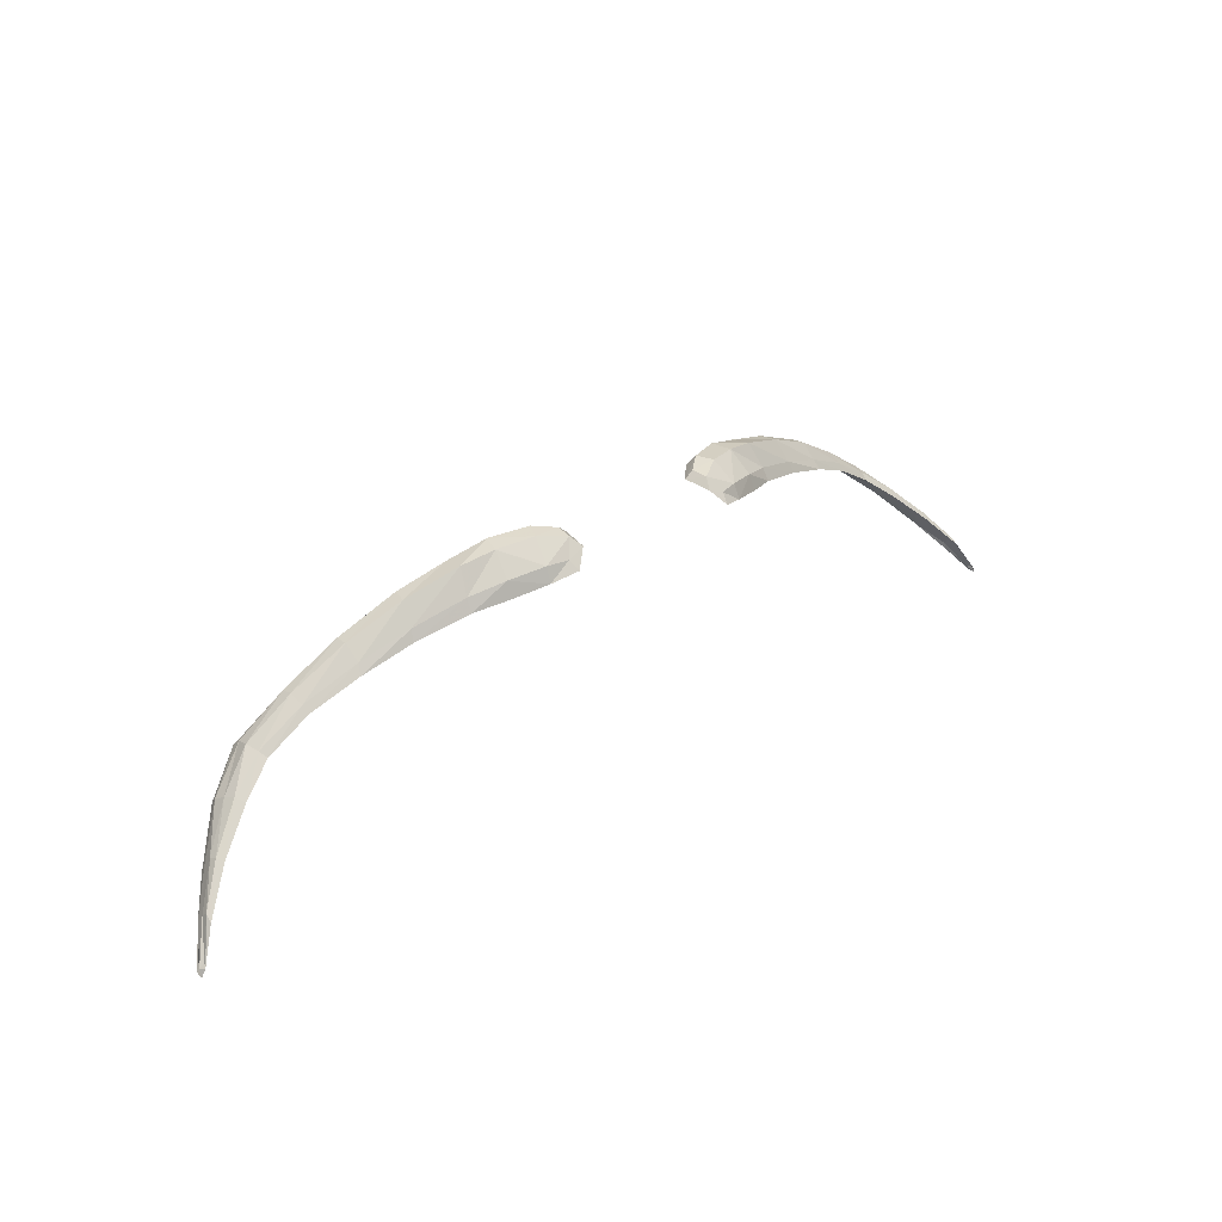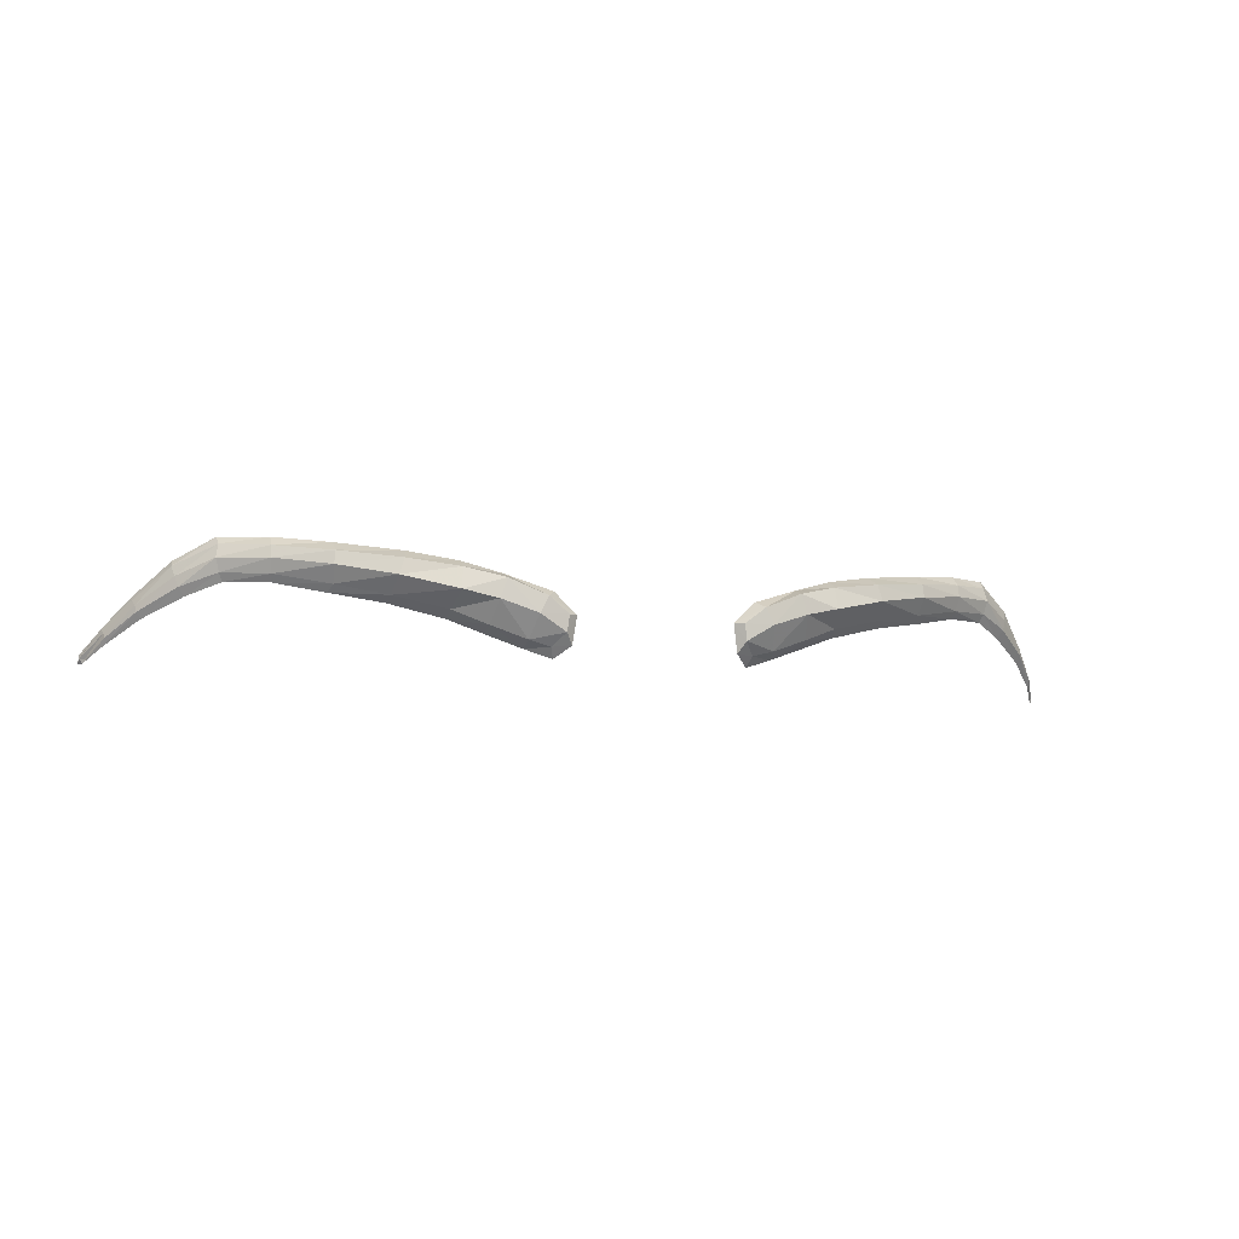
<metadata>
{"format":"obj","ext":"obj","renderer":"f3d","projection":"perspective","resolution":1024,"background":"white","views":[{"elev":30.3,"azim":-42.9,"up":"+Z"},{"elev":-10.3,"azim":-16.1,"up":"+Y"}]}
</metadata>
<code>
v 0.1747 7.402 1.463
v 0.1348 7.387 1.472
v 0.16 7.461 1.49
v 0.1096 7.444 1.5
v 0.2126 7.417 1.456
v 0.2028 7.475 1.477
v 0.2735 7.434 1.44
v 0.256 7.486 1.458
v 0.3309 7.445 1.42
v 0.3281 7.498 1.427
v 0.3855 7.458 1.395
v 0.3883 7.507 1.393
v 0.4338 7.461 1.365
v 0.4408 7.511 1.358
v 0.4698 7.449 1.336
v 0.4835 7.489 1.322
v 0.5119 7.429 1.298
v 0.5239 7.454 1.278
v 0.548 7.405 1.258
v 0.5513 7.425 1.243
v 0.5677 7.391 1.224
v 0.5714 7.401 1.216
v 0.1054 7.376 1.48
v 0.0851 7.42 1.501
v 0.1725 7.409 1.481
v 0.1333 7.394 1.489
v 0.2112 7.425 1.47
v 0.27 7.44 1.452
v 0.3266 7.453 1.431
v 0.3867 7.466 1.402
v 0.4376 7.471 1.37
v 0.4768 7.458 1.34
v 0.517 7.436 1.301
v 0.5472 7.413 1.265
v 0.5656 7.395 1.227
v 0.1095 7.388 1.49
v 0.1595 7.454 1.506
v 0.2033 7.466 1.492
v 0.2604 7.476 1.475
v 0.327 7.486 1.445
v 0.3881 7.495 1.406
v 0.439 7.502 1.367
v 0.484 7.483 1.33
v 0.5214 7.451 1.287
v 0.5506 7.425 1.25
v 0.5688 7.401 1.22
v 0.1174 7.437 1.512
v 0.0949 7.419 1.509
v 0.167 7.433 1.505
v 0.2047 7.442 1.497
v 0.2657 7.458 1.475
v 0.3282 7.471 1.446
v 0.3885 7.481 1.409
v 0.4417 7.486 1.372
v 0.4807 7.471 1.336
v 0.5185 7.444 1.298
v 0.5482 7.419 1.259
v 0.5713 7.396 1.222
v 0.1265 7.418 1.511
v 0.0972 7.4 1.507
v 0.0896 7.388 1.498
v 0.5727 7.391 1.214
v -0.1747 7.402 1.463
v -0.1348 7.387 1.472
v -0.16 7.461 1.49
v -0.1096 7.444 1.5
v -0.2126 7.417 1.456
v -0.2028 7.475 1.477
v -0.2735 7.434 1.44
v -0.256 7.486 1.458
v -0.3309 7.445 1.42
v -0.3281 7.498 1.427
v -0.3855 7.458 1.395
v -0.3883 7.507 1.393
v -0.4338 7.461 1.365
v -0.4408 7.511 1.358
v -0.4698 7.449 1.336
v -0.4835 7.489 1.322
v -0.5119 7.429 1.298
v -0.5239 7.454 1.278
v -0.548 7.405 1.258
v -0.5513 7.425 1.243
v -0.5677 7.391 1.224
v -0.5714 7.401 1.216
v -0.1054 7.376 1.48
v -0.0851 7.42 1.501
v -0.1725 7.409 1.481
v -0.1333 7.394 1.489
v -0.2112 7.425 1.47
v -0.27 7.44 1.452
v -0.3266 7.453 1.431
v -0.3867 7.466 1.402
v -0.4376 7.471 1.37
v -0.4768 7.458 1.34
v -0.517 7.436 1.301
v -0.5472 7.413 1.265
v -0.5656 7.395 1.227
v -0.1095 7.388 1.49
v -0.1595 7.454 1.506
v -0.2033 7.466 1.492
v -0.2604 7.476 1.475
v -0.327 7.486 1.445
v -0.3881 7.495 1.406
v -0.439 7.502 1.367
v -0.484 7.483 1.33
v -0.5214 7.451 1.287
v -0.5506 7.425 1.25
v -0.5688 7.401 1.22
v -0.1174 7.437 1.512
v -0.0949 7.419 1.509
v -0.167 7.433 1.505
v -0.2047 7.442 1.497
v -0.2657 7.458 1.475
v -0.3282 7.471 1.446
v -0.3885 7.481 1.409
v -0.4417 7.486 1.372
v -0.4807 7.471 1.336
v -0.5185 7.444 1.298
v -0.5482 7.419 1.259
v -0.5713 7.396 1.222
v -0.1265 7.418 1.511
v -0.0972 7.4 1.507
v -0.0896 7.388 1.498
v -0.5727 7.391 1.214
f 47 37 3 4
f 25 1 5 27
f 27 5 7 28
f 28 7 9 29
f 29 9 11 30
f 30 11 13 31
f 31 13 15 32
f 32 15 17 33
f 33 17 19 34
f 34 19 21 35
f 47 4 24 48
f 2 1 25 26
f 49 25 27 50
f 50 27 28 51
f 51 28 29 52
f 52 29 30 53
f 53 30 31 54
f 54 31 32 55
f 55 32 33 56
f 56 33 34 57
f 57 34 35 58
f 2 26 36 23
f 59 49 37 47
f 59 47 48 60
f 3 37 38 6
f 6 38 39 8
f 8 39 40 10
f 10 40 41 12
f 12 41 42 14
f 14 42 43 16
f 16 43 44 18
f 18 44 45 20
f 20 45 46 22
f 60 48 24 61
f 58 35 21 62
f 37 49 50 38
f 38 50 51 39
f 39 51 52 40
f 40 52 53 41
f 41 53 54 42
f 42 54 55 43
f 43 55 56 44
f 44 56 57 45
f 45 57 58 46
f 26 25 49 59
f 26 59 60 36
f 36 60 61 23
f 46 58 62 22
f 109 66 65 99
f 87 89 67 63
f 89 90 69 67
f 90 91 71 69
f 91 92 73 71
f 92 93 75 73
f 93 94 77 75
f 94 95 79 77
f 95 96 81 79
f 96 97 83 81
f 109 110 86 66
f 64 88 87 63
f 111 112 89 87
f 112 113 90 89
f 113 114 91 90
f 114 115 92 91
f 115 116 93 92
f 116 117 94 93
f 117 118 95 94
f 118 119 96 95
f 119 120 97 96
f 64 85 98 88
f 121 109 99 111
f 121 122 110 109
f 65 68 100 99
f 68 70 101 100
f 70 72 102 101
f 72 74 103 102
f 74 76 104 103
f 76 78 105 104
f 78 80 106 105
f 80 82 107 106
f 82 84 108 107
f 122 123 86 110
f 120 124 83 97
f 99 100 112 111
f 100 101 113 112
f 101 102 114 113
f 102 103 115 114
f 103 104 116 115
f 104 105 117 116
f 105 106 118 117
f 106 107 119 118
f 107 108 120 119
f 88 121 111 87
f 88 98 122 121
f 98 85 123 122
f 108 84 124 120

</code>
